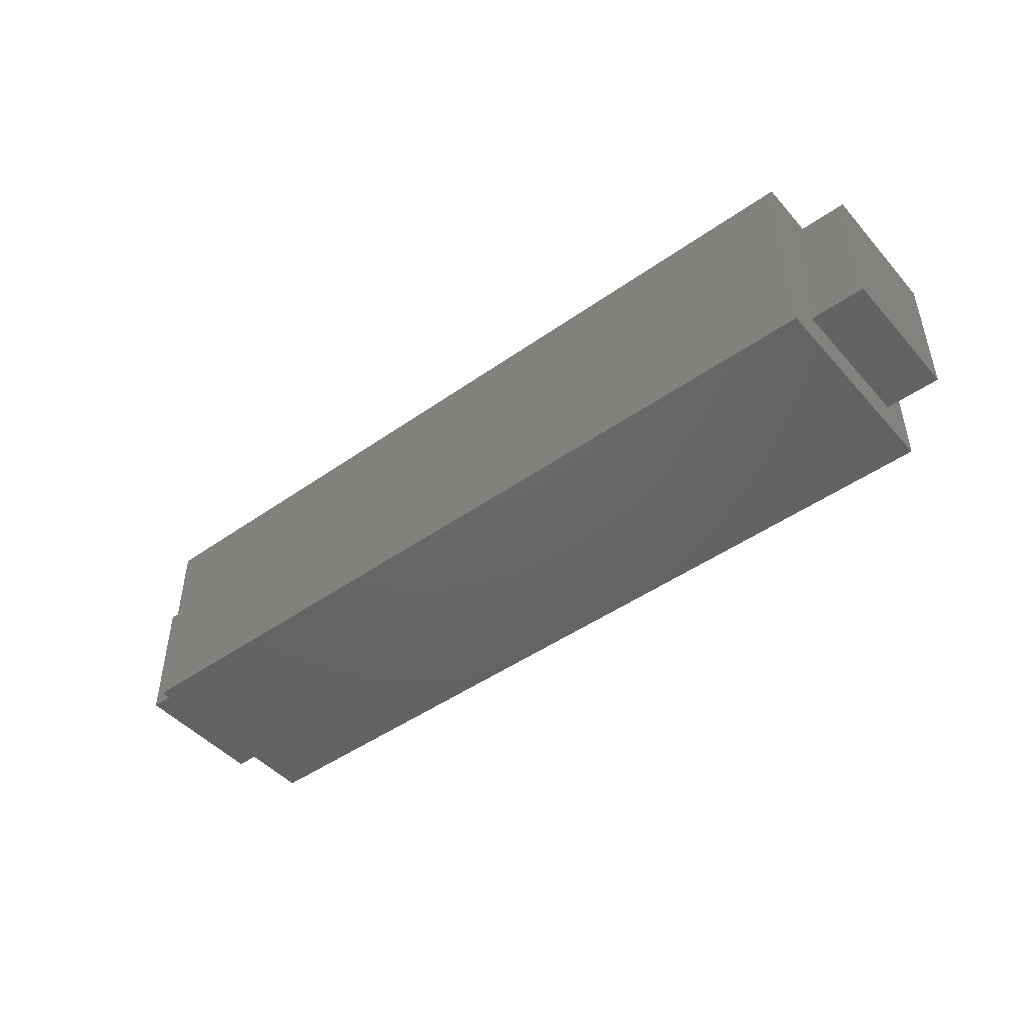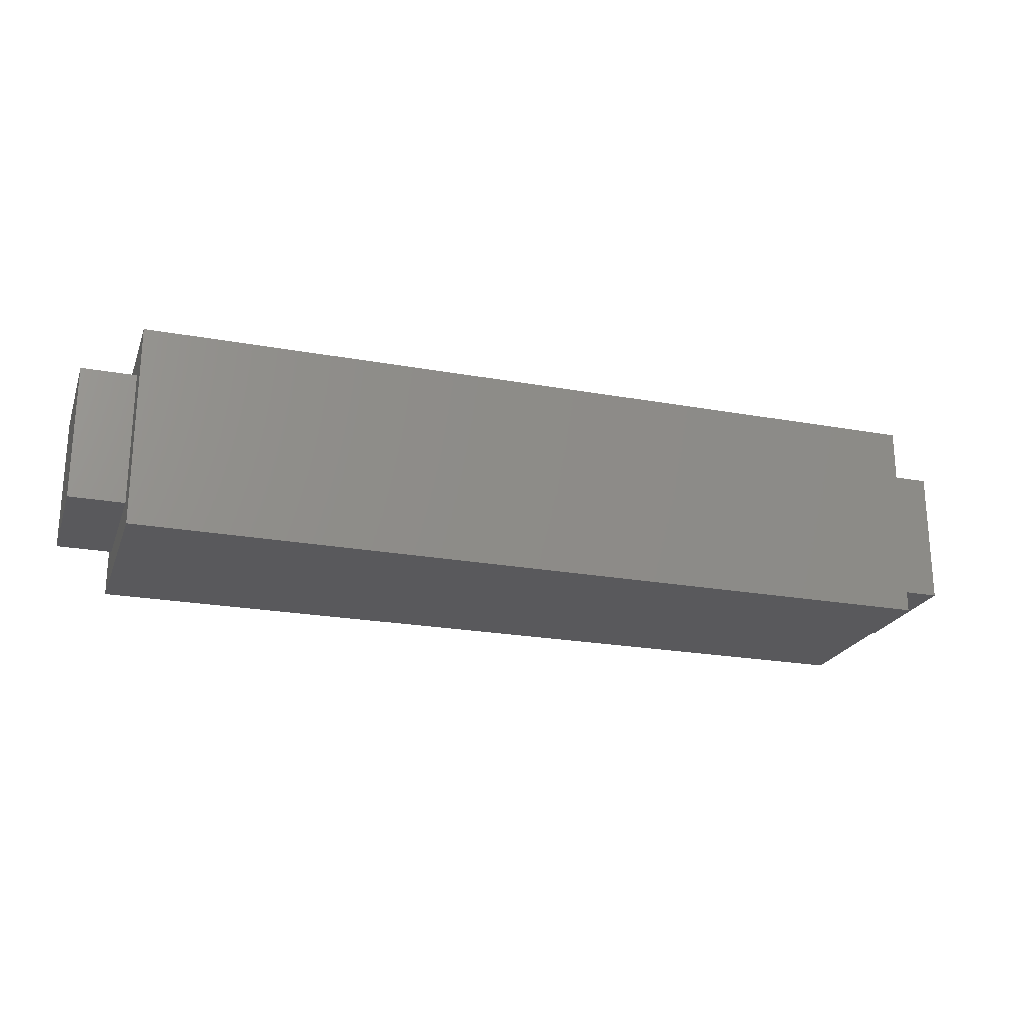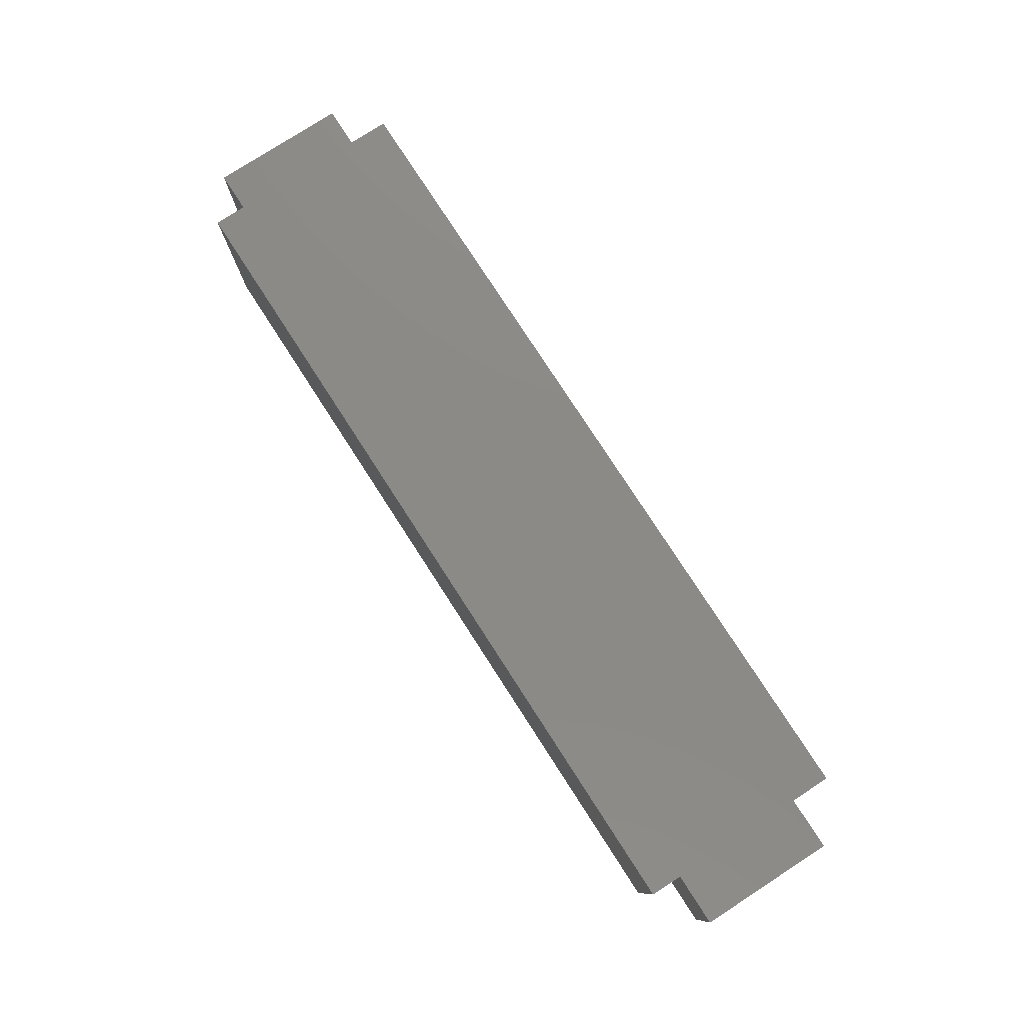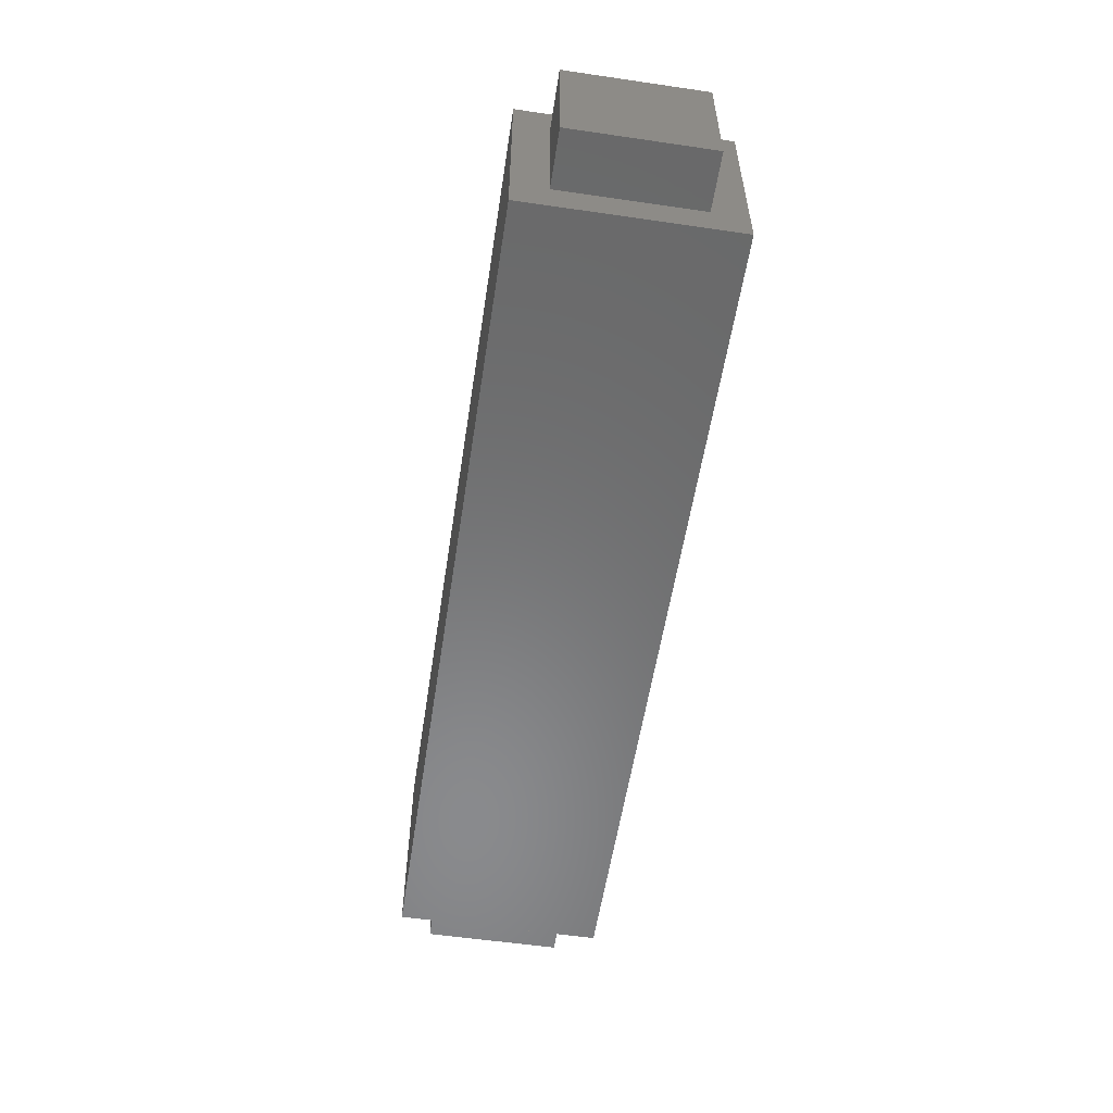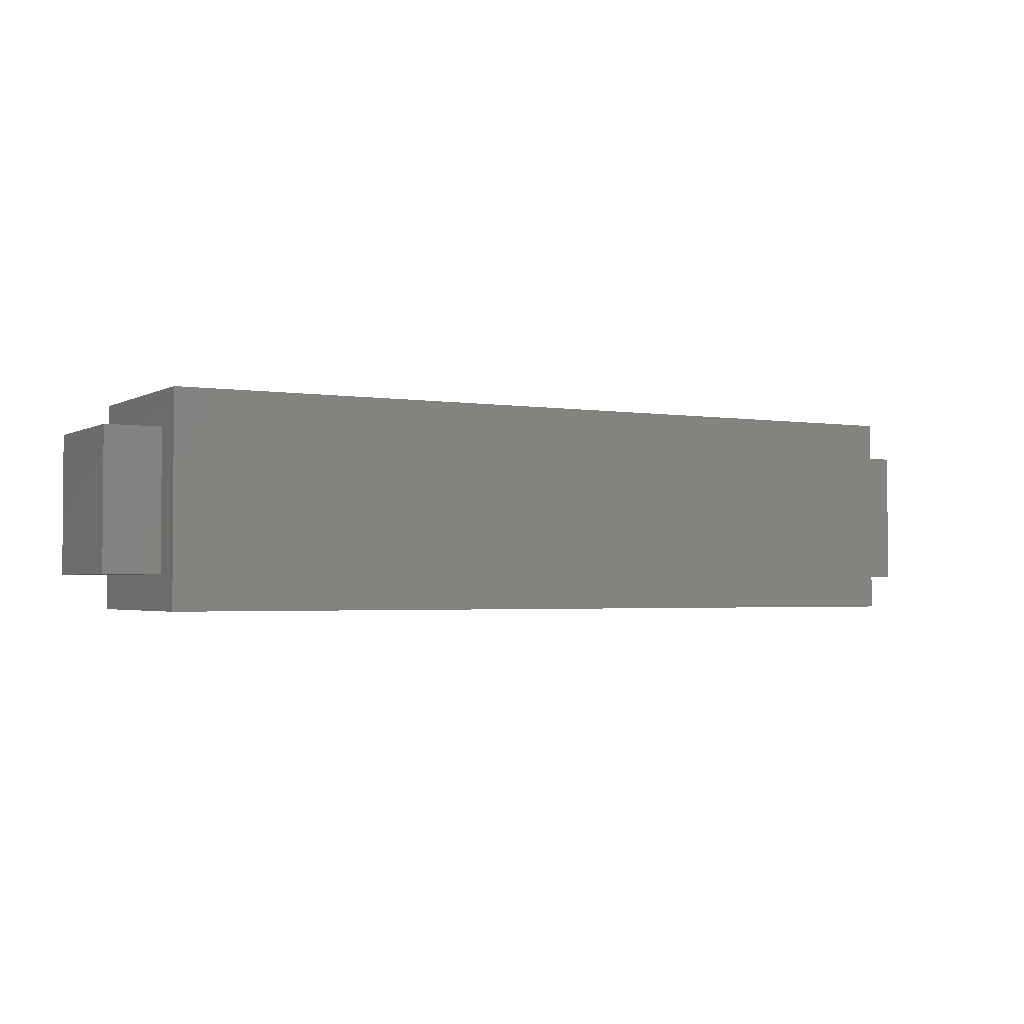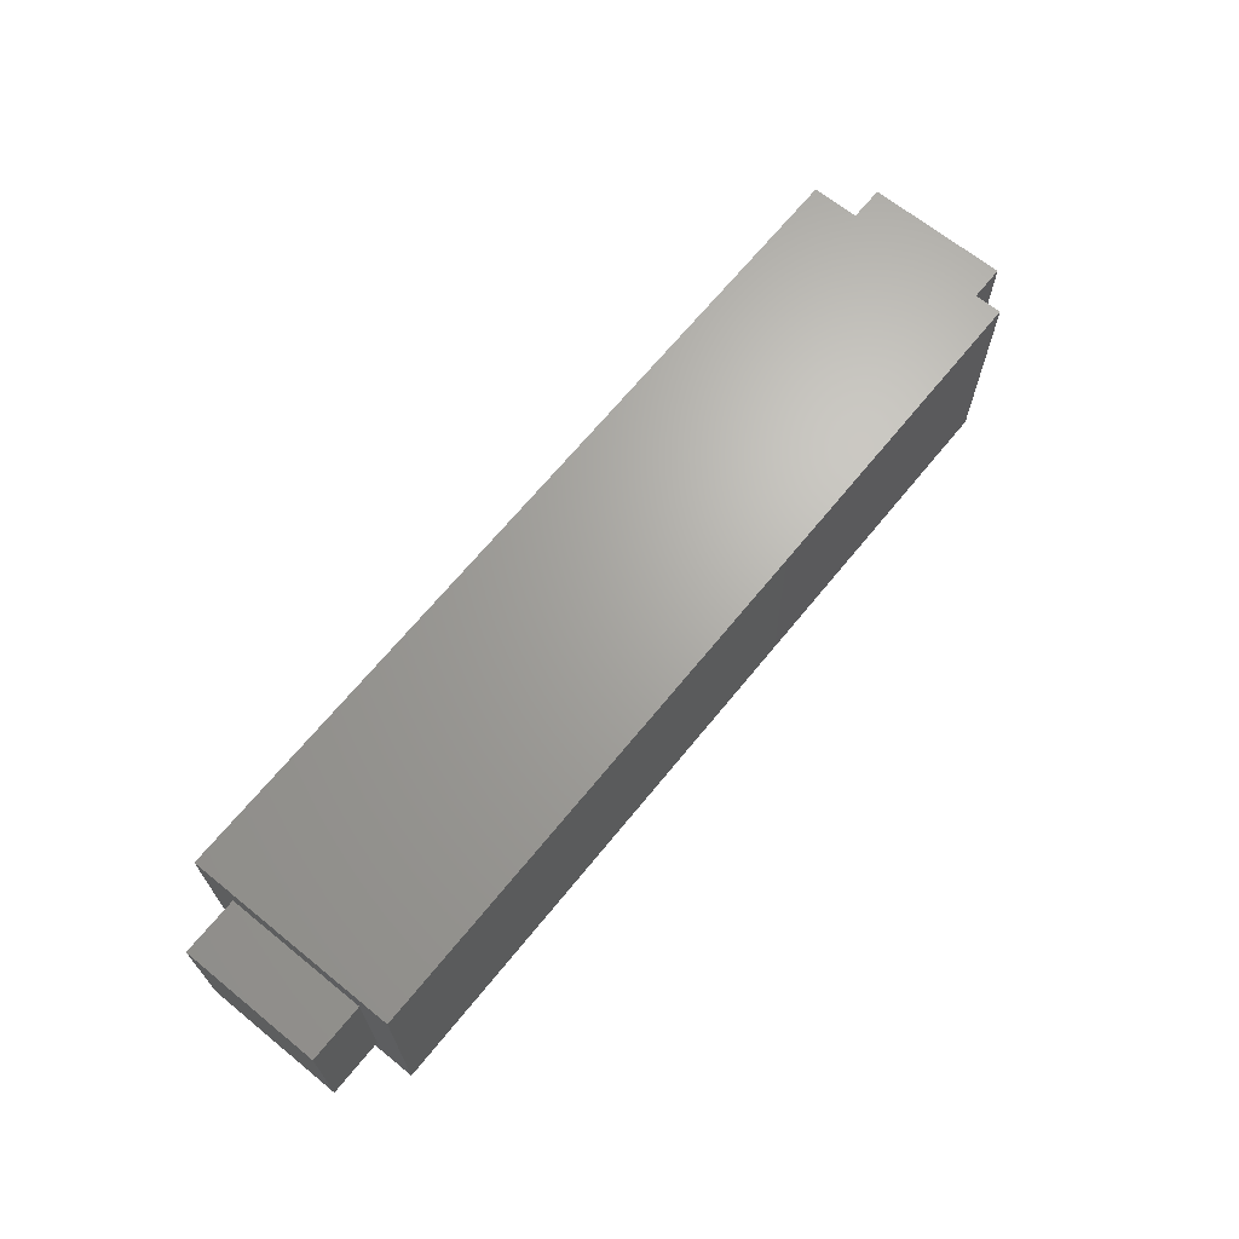
<metadata>
{"format":"stl","ext":"stl","renderer":"f3d","projection":"perspective","resolution":1024,"background":"white","views":[{"elev":-46.6,"azim":-141.2,"up":"+Y"},{"elev":-22.4,"azim":162.5,"up":"+Y"},{"elev":78.2,"azim":57.1,"up":"+Y"},{"elev":-56.1,"azim":-98.7,"up":"+Z"},{"elev":-2.4,"azim":-29.3,"up":"+Y"},{"elev":67.0,"azim":-50.9,"up":"+Y"}]}
</metadata>
<code>
# stl→obj: 24 verts, 44 faces
v 510.9 477.4 826.3
v 510.9 489.9 813.8
v 510.9 427.4 826.3
v 510.9 414.9 813.8
v 510.9 427.4 876.3
v 510.9 414.9 888.8
v 510.9 477.4 876.3
v 510.9 489.9 888.8
v 810.9 414.9 813.8
v 810.9 489.9 813.8
v 810.9 414.9 888.8
v 810.9 489.9 888.8
v 810.9 477.4 826.3
v 810.9 427.4 826.3
v 810.9 427.4 876.3
v 810.9 477.4 876.3
v 490.9 427.4 826.3
v 490.9 477.4 826.3
v 490.9 427.4 876.3
v 490.9 477.4 876.3
v 830.9 477.4 826.3
v 830.9 427.4 826.3
v 830.9 477.4 876.3
v 830.9 427.4 876.3
f 1 2 3
f 3 2 4
f 3 4 5
f 5 4 6
f 5 6 7
f 7 6 8
f 7 8 1
f 1 8 2
f 4 2 9
f 9 2 10
f 6 4 11
f 11 4 9
f 8 6 12
f 12 6 11
f 2 8 10
f 10 8 12
f 13 10 12
f 10 13 9
f 9 13 14
f 9 14 11
f 11 14 15
f 11 15 12
f 12 15 16
f 12 16 13
f 17 18 3
f 3 18 1
f 19 17 5
f 5 17 3
f 20 19 7
f 7 19 5
f 18 20 1
f 1 20 7
f 19 20 17
f 17 20 18
f 21 22 13
f 13 22 14
f 23 21 16
f 16 21 13
f 24 23 15
f 15 23 16
f 22 24 14
f 14 24 15
f 23 24 21
f 21 24 22

</code>
